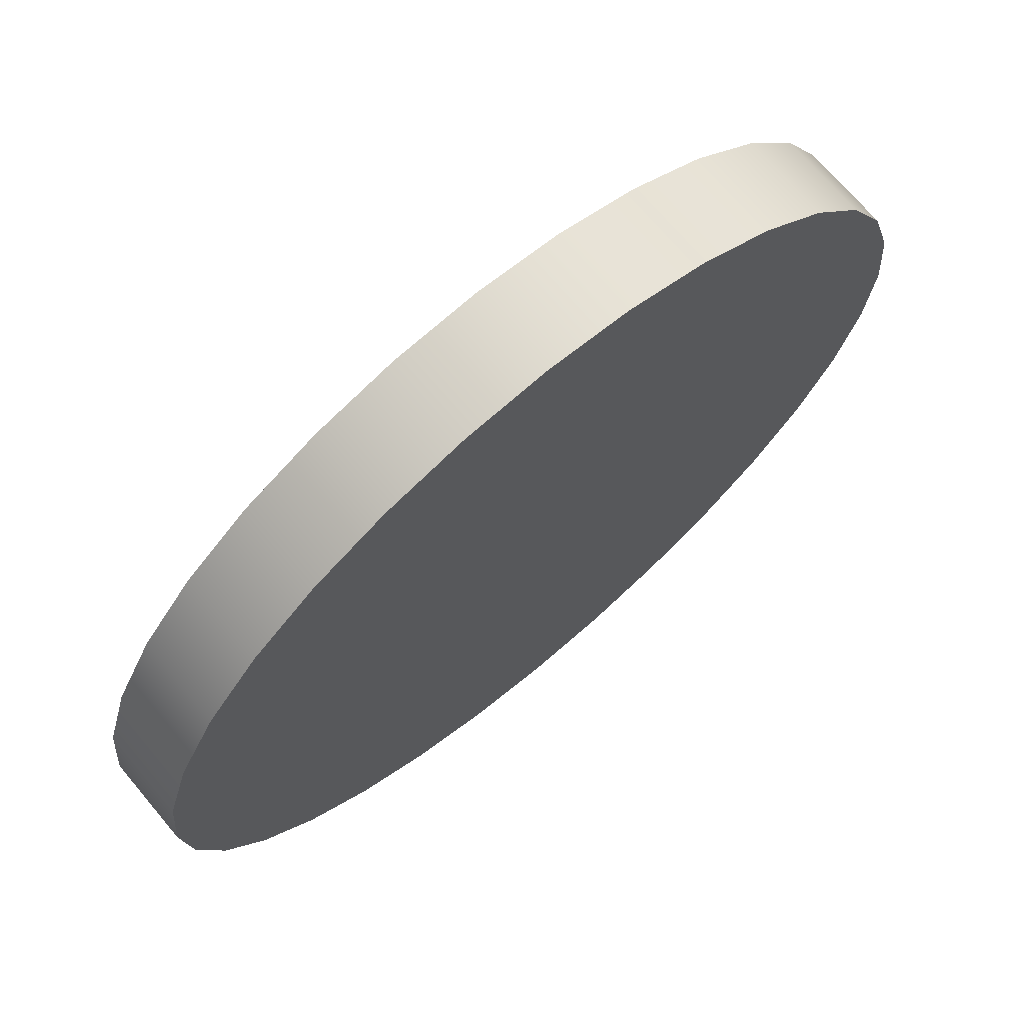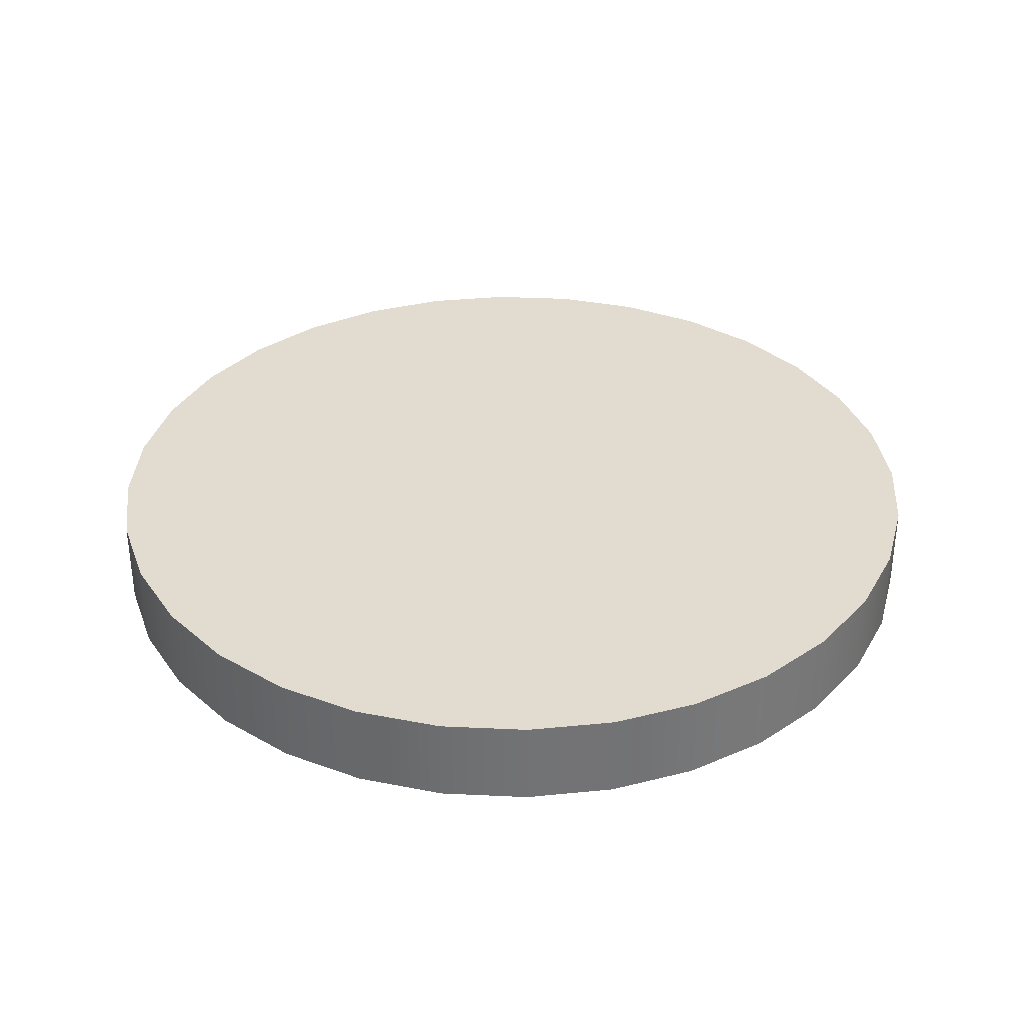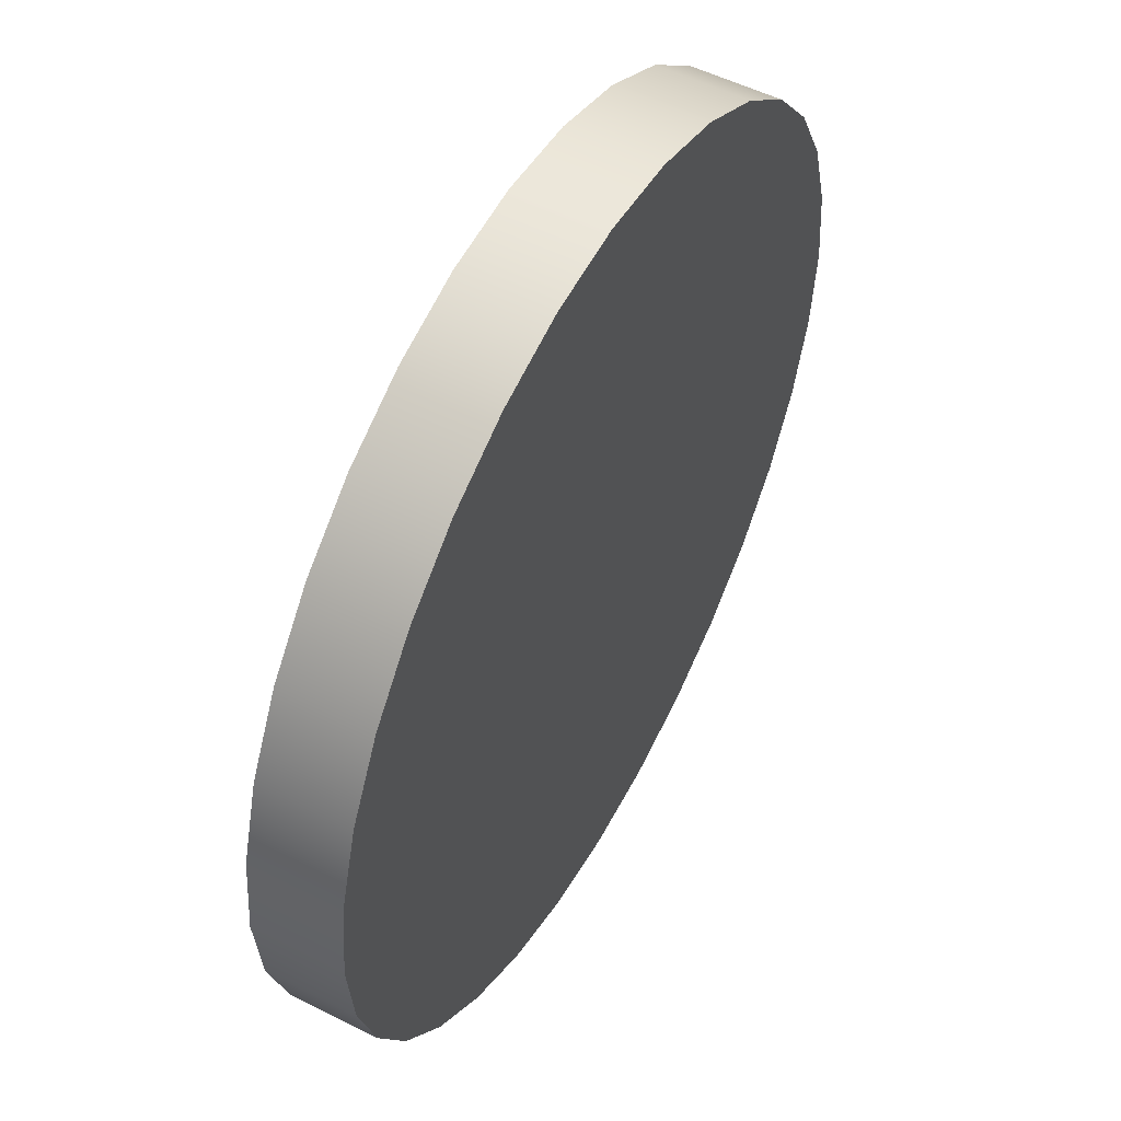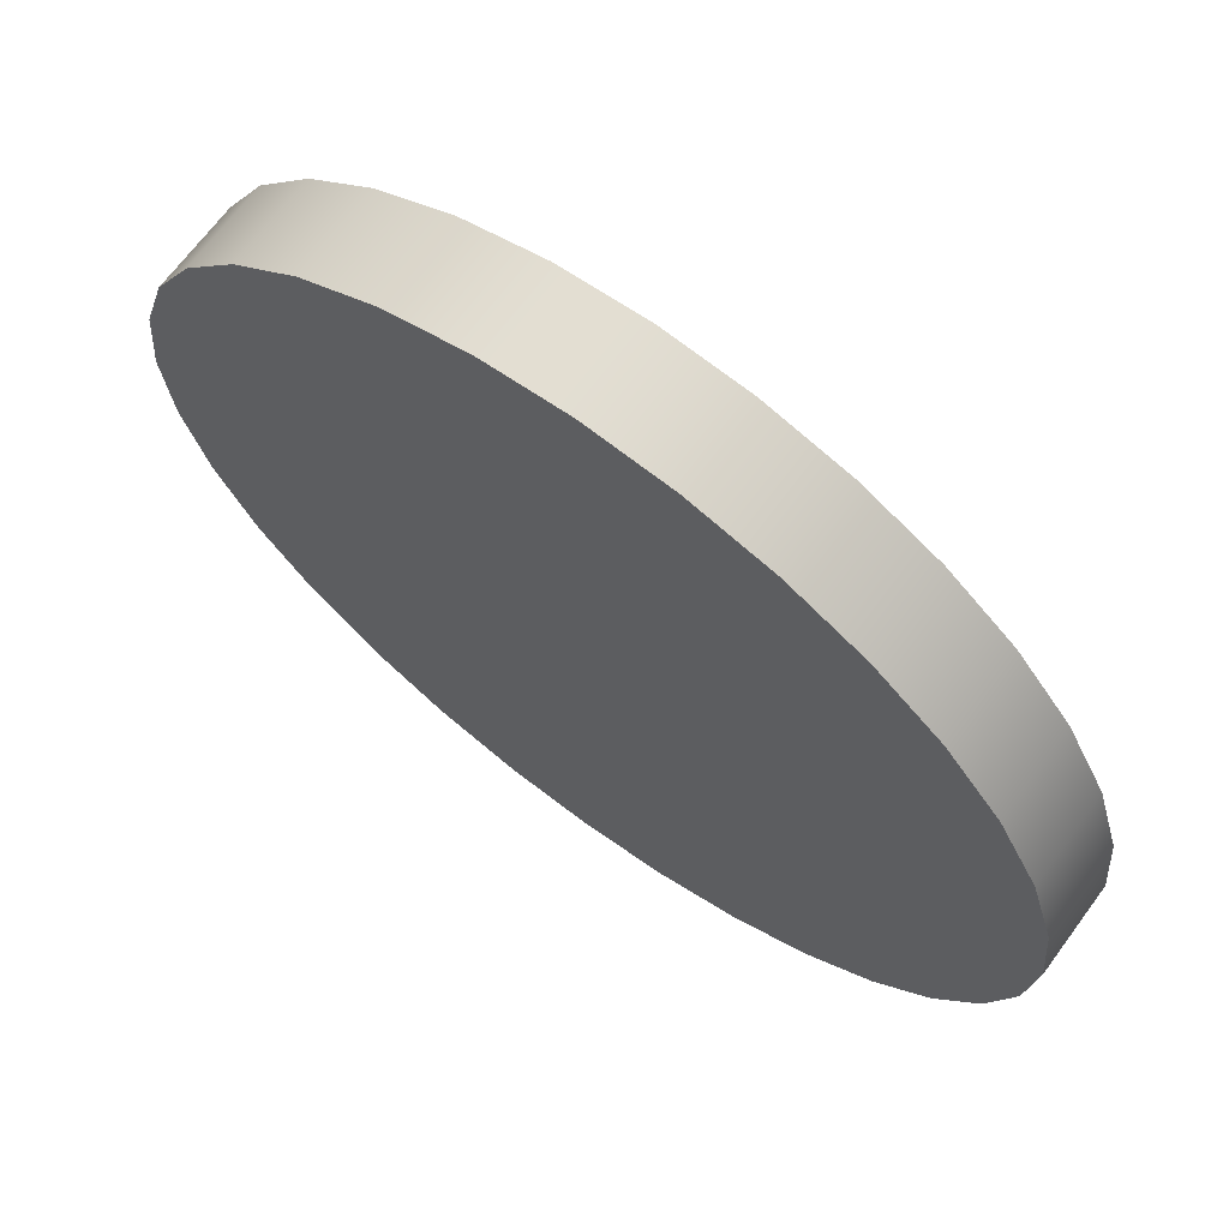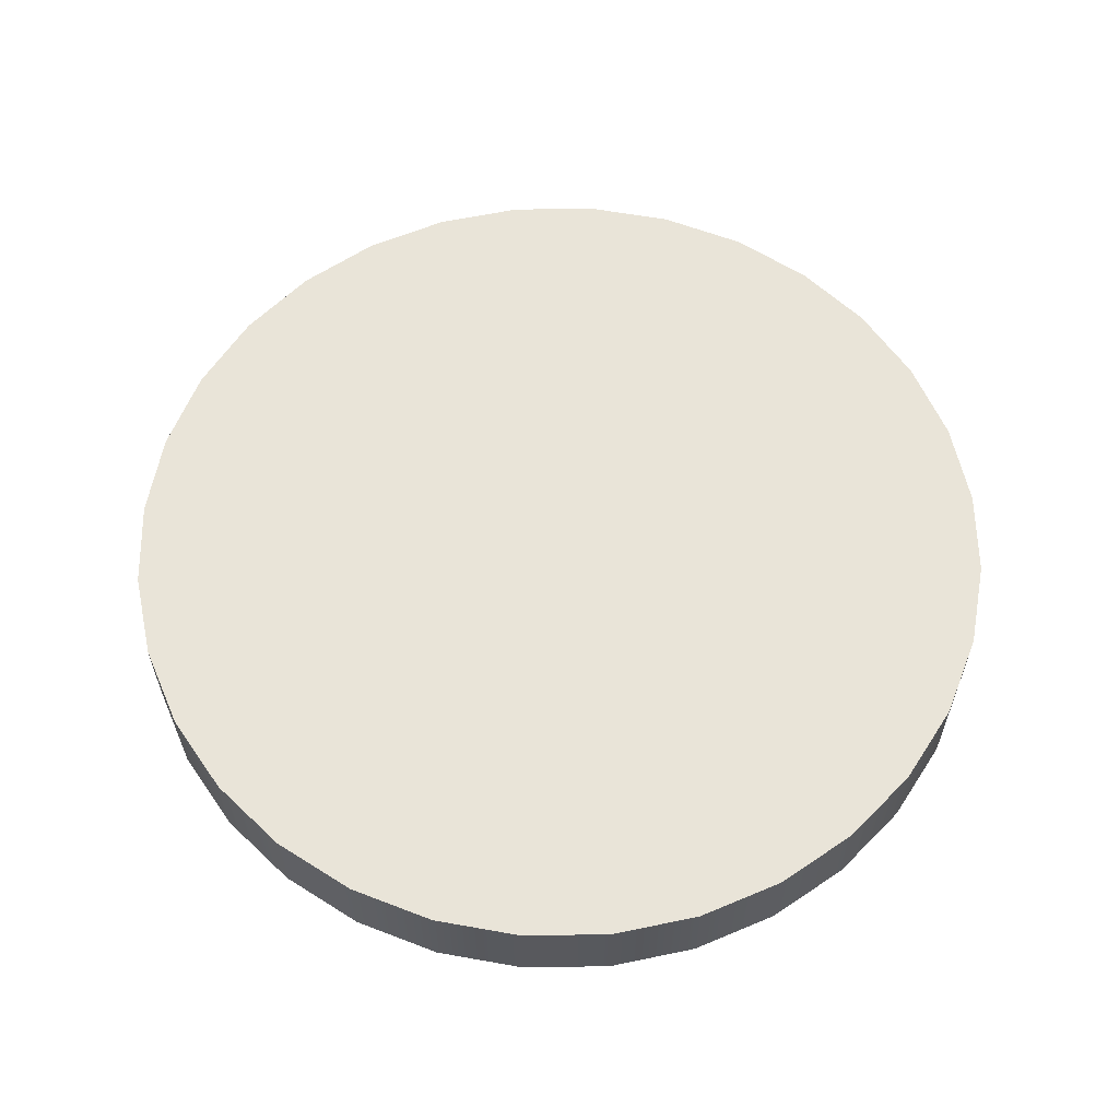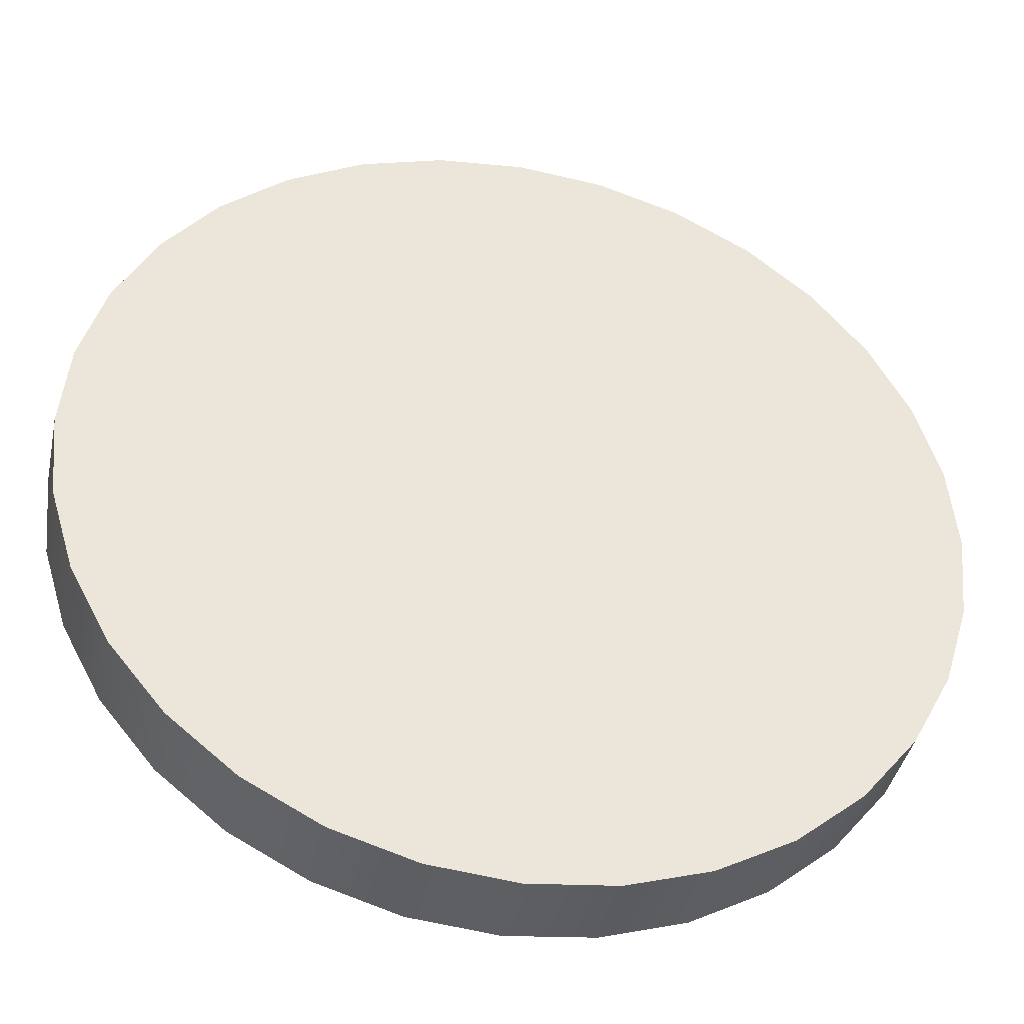
<metadata>
{"format":"obj","ext":"obj","renderer":"f3d","projection":"perspective","resolution":1024,"background":"white","views":[{"elev":70.9,"azim":139.9,"up":"+Z"},{"elev":34.5,"azim":133.0,"up":"+Y"},{"elev":53.1,"azim":-61.6,"up":"+Z"},{"elev":68.3,"azim":-143.6,"up":"+Z"},{"elev":60.0,"azim":-6.5,"up":"+Y"},{"elev":-39.7,"azim":168.1,"up":"+Z"}]}
</metadata>
<code>
g pb_Mesh-4810672
v -10 -1 0
v -10 1 0
v -9.808 -1 1.951
v -9.808 1 1.951
v -9.808 -1 1.951
v -9.808 1 1.951
v -9.239 -1 3.827
v -9.239 1 3.827
v -9.239 -1 3.827
v -9.239 1 3.827
v -8.315 -1 5.556
v -8.315 1 5.556
v -8.315 -1 5.556
v -8.315 1 5.556
v -7.071 -1 7.071
v -7.071 1 7.071
v -7.071 -1 7.071
v -7.071 1 7.071
v -5.556 -1 8.315
v -5.556 1 8.315
v -5.556 -1 8.315
v -5.556 1 8.315
v -3.827 -1 9.239
v -3.827 1 9.239
v -3.827 -1 9.239
v -3.827 1 9.239
v -1.951 -1 9.808
v -1.951 1 9.808
v -1.951 -1 9.808
v -1.951 1 9.808
v -0 -1 10
v -0 1 10
v -0 -1 10
v -0 1 10
v 1.951 -1 9.808
v 1.951 1 9.808
v 1.951 -1 9.808
v 1.951 1 9.808
v 3.827 -1 9.239
v 3.827 1 9.239
v 3.827 -1 9.239
v 3.827 1 9.239
v 5.556 -1 8.315
v 5.556 1 8.315
v 5.556 -1 8.315
v 5.556 1 8.315
v 7.071 -1 7.071
v 7.071 1 7.071
v 7.071 -1 7.071
v 7.071 1 7.071
v 8.315 -1 5.556
v 8.315 1 5.556
v 8.315 -1 5.556
v 8.315 1 5.556
v 9.239 -1 3.827
v 9.239 1 3.827
v 9.239 -1 3.827
v 9.239 1 3.827
v 9.808 -1 1.951
v 9.808 1 1.951
v 9.808 -1 1.951
v 9.808 1 1.951
v 10 -1 -8.742e-07
v 10 1 -8.742e-07
v 10 -1 -8.742e-07
v 10 1 -8.742e-07
v 9.808 -1 -1.951
v 9.808 1 -1.951
v 9.808 -1 -1.951
v 9.808 1 -1.951
v 9.239 -1 -3.827
v 9.239 1 -3.827
v 9.239 -1 -3.827
v 9.239 1 -3.827
v 8.315 -1 -5.556
v 8.315 1 -5.556
v 8.315 -1 -5.556
v 8.315 1 -5.556
v 7.071 -1 -7.071
v 7.071 1 -7.071
v 7.071 -1 -7.071
v 7.071 1 -7.071
v 5.556 -1 -8.315
v 5.556 1 -8.315
v 5.556 -1 -8.315
v 5.556 1 -8.315
v 3.827 -1 -9.239
v 3.827 1 -9.239
v 3.827 -1 -9.239
v 3.827 1 -9.239
v 1.951 -1 -9.808
v 1.951 1 -9.808
v 1.951 -1 -9.808
v 1.951 1 -9.808
v -0 -1 -10
v -0 1 -10
v -0 -1 -10
v -0 1 -10
v -1.951 -1 -9.808
v -1.951 1 -9.808
v -1.951 -1 -9.808
v -1.951 1 -9.808
v -3.827 -1 -9.239
v -3.827 1 -9.239
v -3.827 -1 -9.239
v -3.827 1 -9.239
v -5.556 -1 -8.315
v -5.556 1 -8.315
v -5.556 -1 -8.315
v -5.556 1 -8.315
v -7.071 -1 -7.071
v -7.071 1 -7.071
v -7.071 -1 -7.071
v -7.071 1 -7.071
v -8.315 -1 -5.556
v -8.315 1 -5.556
v -8.315 -1 -5.556
v -8.315 1 -5.556
v -9.239 -1 -3.827
v -9.239 1 -3.827
v -9.239 -1 -3.827
v -9.239 1 -3.827
v -9.808 -1 -1.951
v -9.808 1 -1.951
v -9.808 -1 -1.951
v -9.808 1 -1.951
v -10 -1 0
v -10 1 0
v -10 -1 0
v -0 -1 0
v -9.808 -1 1.951
v -10 1 0
v -0 1 0
v -9.808 1 1.951
v -9.808 -1 1.951
v -0 -1 0
v -9.239 -1 3.827
v -9.808 1 1.951
v -0 1 0
v -9.239 1 3.827
v -9.239 -1 3.827
v -0 -1 0
v -8.315 -1 5.556
v -9.239 1 3.827
v -0 1 0
v -8.315 1 5.556
v -8.315 -1 5.556
v -0 -1 0
v -7.071 -1 7.071
v -8.315 1 5.556
v -0 1 0
v -7.071 1 7.071
v -7.071 -1 7.071
v -0 -1 0
v -5.556 -1 8.315
v -7.071 1 7.071
v -0 1 0
v -5.556 1 8.315
v -5.556 -1 8.315
v -0 -1 0
v -3.827 -1 9.239
v -5.556 1 8.315
v -0 1 0
v -3.827 1 9.239
v -3.827 -1 9.239
v -0 -1 0
v -1.951 -1 9.808
v -3.827 1 9.239
v -0 1 0
v -1.951 1 9.808
v -1.951 -1 9.808
v -0 -1 0
v -0 -1 10
v -1.951 1 9.808
v -0 1 0
v -0 1 10
v -0 -1 10
v -0 -1 0
v 1.951 -1 9.808
v -0 1 10
v -0 1 0
v 1.951 1 9.808
v 1.951 -1 9.808
v -0 -1 0
v 3.827 -1 9.239
v 1.951 1 9.808
v -0 1 0
v 3.827 1 9.239
v 3.827 -1 9.239
v -0 -1 0
v 5.556 -1 8.315
v 3.827 1 9.239
v -0 1 0
v 5.556 1 8.315
v 5.556 -1 8.315
v -0 -1 0
v 7.071 -1 7.071
v 5.556 1 8.315
v -0 1 0
v 7.071 1 7.071
v 7.071 -1 7.071
v -0 -1 0
v 8.315 -1 5.556
v 7.071 1 7.071
v -0 1 0
v 8.315 1 5.556
v 8.315 -1 5.556
v -0 -1 0
v 9.239 -1 3.827
v 8.315 1 5.556
v -0 1 0
v 9.239 1 3.827
v 9.239 -1 3.827
v -0 -1 0
v 9.808 -1 1.951
v 9.239 1 3.827
v -0 1 0
v 9.808 1 1.951
v 9.808 -1 1.951
v -0 -1 0
v 10 -1 -8.742e-07
v 9.808 1 1.951
v -0 1 0
v 10 1 -8.742e-07
v 10 -1 -8.742e-07
v -0 -1 0
v 9.808 -1 -1.951
v 10 1 -8.742e-07
v -0 1 0
v 9.808 1 -1.951
v 9.808 -1 -1.951
v -0 -1 0
v 9.239 -1 -3.827
v 9.808 1 -1.951
v -0 1 0
v 9.239 1 -3.827
v 9.239 -1 -3.827
v -0 -1 0
v 8.315 -1 -5.556
v 9.239 1 -3.827
v -0 1 0
v 8.315 1 -5.556
v 8.315 -1 -5.556
v -0 -1 0
v 7.071 -1 -7.071
v 8.315 1 -5.556
v -0 1 0
v 7.071 1 -7.071
v 7.071 -1 -7.071
v -0 -1 0
v 5.556 -1 -8.315
v 7.071 1 -7.071
v -0 1 0
v 5.556 1 -8.315
v 5.556 -1 -8.315
v -0 -1 0
v 3.827 -1 -9.239
v 5.556 1 -8.315
v -0 1 0
v 3.827 1 -9.239
v 3.827 -1 -9.239
v -0 -1 0
v 1.951 -1 -9.808
v 3.827 1 -9.239
v -0 1 0
v 1.951 1 -9.808
v 1.951 -1 -9.808
v -0 -1 0
v -0 -1 -10
v 1.951 1 -9.808
v -0 1 0
v -0 1 -10
v -0 -1 -10
v -0 -1 0
v -1.951 -1 -9.808
v -0 1 -10
v -0 1 0
v -1.951 1 -9.808
v -1.951 -1 -9.808
v -0 -1 0
v -3.827 -1 -9.239
v -1.951 1 -9.808
v -0 1 0
v -3.827 1 -9.239
v -3.827 -1 -9.239
v -0 -1 0
v -5.556 -1 -8.315
v -3.827 1 -9.239
v -0 1 0
v -5.556 1 -8.315
v -5.556 -1 -8.315
v -0 -1 0
v -7.071 -1 -7.071
v -5.556 1 -8.315
v -0 1 0
v -7.071 1 -7.071
v -7.071 -1 -7.071
v -0 -1 0
v -8.315 -1 -5.556
v -7.071 1 -7.071
v -0 1 0
v -8.315 1 -5.556
v -8.315 -1 -5.556
v -0 -1 0
v -9.239 -1 -3.827
v -8.315 1 -5.556
v -0 1 0
v -9.239 1 -3.827
v -9.239 -1 -3.827
v -0 -1 0
v -9.808 -1 -1.951
v -9.239 1 -3.827
v -0 1 0
v -9.808 1 -1.951
v -9.808 -1 -1.951
v -0 -1 0
v -10 -1 0
v -9.808 1 -1.951
v -0 1 0
v -10 1 0
g pb_Mesh-4810672_0
f 3 2 1
f 3 4 2
f 7 6 5
f 7 8 6
f 11 10 9
f 11 12 10
f 15 14 13
f 15 16 14
f 19 18 17
f 19 20 18
f 23 22 21
f 23 24 22
f 27 26 25
f 27 28 26
f 31 30 29
f 31 32 30
f 35 34 33
f 35 36 34
f 39 38 37
f 39 40 38
f 43 42 41
f 43 44 42
f 47 46 45
f 47 48 46
f 51 50 49
f 51 52 50
f 55 54 53
f 55 56 54
f 59 58 57
f 59 60 58
f 63 62 61
f 63 64 62
f 67 66 65
f 67 68 66
f 71 70 69
f 71 72 70
f 75 74 73
f 75 76 74
f 79 78 77
f 79 80 78
f 83 82 81
f 83 84 82
f 87 86 85
f 87 88 86
f 91 90 89
f 91 92 90
f 95 94 93
f 95 96 94
f 99 98 97
f 99 100 98
f 103 102 101
f 103 104 102
f 107 106 105
f 107 108 106
f 111 110 109
f 111 112 110
f 115 114 113
f 115 116 114
f 119 118 117
f 119 120 118
f 123 122 121
f 123 124 122
f 127 126 125
f 127 128 126
f 129 130 131
f 135 136 137
f 141 142 143
f 147 148 149
f 153 154 155
f 159 160 161
f 165 166 167
f 171 172 173
f 177 178 179
f 183 184 185
f 189 190 191
f 195 196 197
f 201 202 203
f 207 208 209
f 213 214 215
f 219 220 221
f 225 226 227
f 231 232 233
f 237 238 239
f 243 244 245
f 249 250 251
f 255 256 257
f 261 262 263
f 267 268 269
f 273 274 275
f 279 280 281
f 285 286 287
f 291 292 293
f 297 298 299
f 303 304 305
f 309 310 311
f 315 316 317
f 134 133 132
f 140 139 138
f 146 145 144
f 152 151 150
f 158 157 156
f 164 163 162
f 170 169 168
f 176 175 174
f 182 181 180
f 188 187 186
f 194 193 192
f 200 199 198
f 206 205 204
f 212 211 210
f 218 217 216
f 224 223 222
f 230 229 228
f 236 235 234
f 242 241 240
f 248 247 246
f 254 253 252
f 260 259 258
f 266 265 264
f 272 271 270
f 278 277 276
f 284 283 282
f 290 289 288
f 296 295 294
f 302 301 300
f 308 307 306
f 314 313 312
f 320 319 318

</code>
